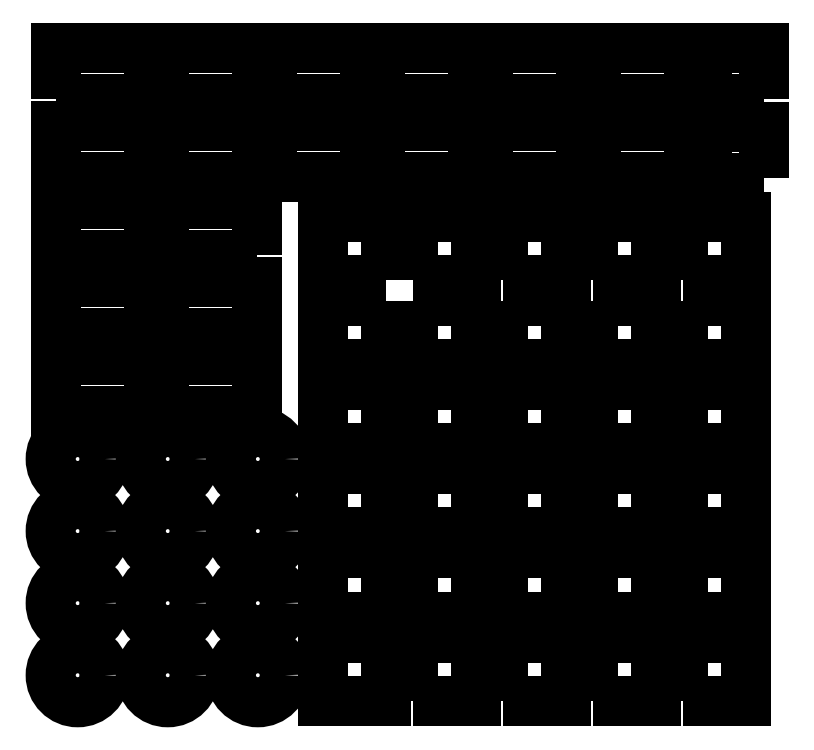
<metadata>
{"format":"dxf","ext":"dxf","renderer":"ezdxf+matplotlib","layout":"modelspace","background":"white","min_lineweight":24,"dpi":150}
</metadata>
<code>
0
SECTION
2
ENTITIES
0
CIRCLE
8
0
10
-54.33
20
-77.38
30
0
40
4.5
210
0
220
0
230
1
0
CIRCLE
8
0
10
-39.33
20
-89.38
30
0
40
4.5
210
0
220
0
230
1
0
CIRCLE
8
0
10
-24.33
20
-77.38
30
0
40
4.5
210
0
220
0
230
1
0
CIRCLE
8
0
10
-39.33
20
-77.38
30
0
40
4.5
210
0
220
0
230
1
0
CIRCLE
8
0
10
-54.33
20
-65.38
30
0
40
4.5
210
0
220
0
230
1
0
CIRCLE
8
0
10
-24.33
20
-101.4
30
0
40
4.5
210
0
220
0
230
1
0
CIRCLE
8
0
10
-54.33
20
-89.38
30
0
40
4.5
210
0
220
0
230
1
0
CIRCLE
8
0
10
-24.33
20
-65.38
30
0
40
4.5
210
0
220
0
230
1
0
CIRCLE
8
0
10
-39.33
20
-65.38
30
0
40
4.5
210
0
220
0
230
1
0
CIRCLE
8
0
10
-54.33
20
-101.4
30
0
40
4.5
210
0
220
0
230
1
0
CIRCLE
8
0
10
-24.33
20
-89.38
30
0
40
4.5
210
0
220
0
230
1
0
CIRCLE
8
0
10
-39.33
20
-101.4
30
0
40
4.5
210
0
220
0
230
1
0
LWPOLYLINE
8
0
90
4
70
1
43
0
10
-3.017
20
-35.61
10
-3.017
20
-25.11
10
-13.52
20
-25.11
10
-13.52
20
-35.61
0
LWPOLYLINE
8
0
90
4
70
1
43
0
10
1.483
20
-35.61
10
11.98
20
-35.61
10
11.98
20
-25.11
10
1.483
20
-25.11
0
LWPOLYLINE
8
0
90
4
70
1
43
0
10
16.48
20
-35.61
10
26.98
20
-35.61
10
26.98
20
-25.11
10
16.48
20
-25.11
0
LWPOLYLINE
8
0
90
4
70
1
43
0
10
31.48
20
-35.61
10
41.98
20
-35.61
10
41.98
20
-25.11
10
31.48
20
-25.11
0
LWPOLYLINE
8
0
90
4
70
1
43
0
10
46.48
20
-35.61
10
56.98
20
-35.61
10
56.98
20
-25.11
10
46.48
20
-25.11
0
LWPOLYLINE
8
0
90
4
70
1
43
0
10
-3.017
20
-39.11
10
-13.52
20
-39.11
10
-13.52
20
-49.61
10
-3.017
20
-49.61
0
LWPOLYLINE
8
0
90
4
70
1
43
0
10
-3.017
20
-53.11
10
-13.52
20
-53.11
10
-13.52
20
-63.61
10
-3.017
20
-63.61
0
LWPOLYLINE
8
0
90
4
70
1
43
0
10
-3.017
20
-67.11
10
-13.52
20
-67.11
10
-13.52
20
-77.61
10
-3.017
20
-77.61
0
LWPOLYLINE
8
0
90
4
70
1
43
0
10
-3.017
20
-81.11
10
-13.52
20
-81.11
10
-13.52
20
-91.61
10
-3.017
20
-91.61
0
LWPOLYLINE
8
0
90
4
70
1
43
0
10
-3.017
20
-95.11
10
-13.52
20
-95.11
10
-13.52
20
-105.6
10
-3.017
20
-105.6
0
LWPOLYLINE
8
0
90
4
70
1
43
0
10
1.483
20
-39.11
10
1.483
20
-49.61
10
11.98
20
-49.61
10
11.98
20
-39.11
0
LWPOLYLINE
8
0
90
4
70
1
43
0
10
16.48
20
-39.11
10
16.48
20
-49.61
10
26.98
20
-49.61
10
26.98
20
-39.11
0
LWPOLYLINE
8
0
90
4
70
1
43
0
10
31.48
20
-39.11
10
31.48
20
-49.61
10
41.98
20
-49.61
10
41.98
20
-39.11
0
LWPOLYLINE
8
0
90
4
70
1
43
0
10
46.48
20
-39.11
10
46.48
20
-49.61
10
56.98
20
-49.61
10
56.98
20
-39.11
0
LWPOLYLINE
8
0
90
4
70
1
43
0
10
11.98
20
-53.11
10
1.483
20
-53.11
10
1.483
20
-63.61
10
11.98
20
-63.61
0
LWPOLYLINE
8
0
90
4
70
1
43
0
10
26.98
20
-53.11
10
16.48
20
-53.11
10
16.48
20
-63.61
10
26.98
20
-63.61
0
LWPOLYLINE
8
0
90
4
70
1
43
0
10
41.98
20
-53.11
10
31.48
20
-53.11
10
31.48
20
-63.61
10
41.98
20
-63.61
0
LWPOLYLINE
8
0
90
4
70
1
43
0
10
56.98
20
-53.11
10
46.48
20
-53.11
10
46.48
20
-63.61
10
56.98
20
-63.61
0
LWPOLYLINE
8
0
90
4
70
1
43
0
10
1.483
20
-67.11
10
1.483
20
-77.61
10
11.98
20
-77.61
10
11.98
20
-67.11
0
LWPOLYLINE
8
0
90
4
70
1
43
0
10
16.48
20
-67.11
10
16.48
20
-77.61
10
26.98
20
-77.61
10
26.98
20
-67.11
0
LWPOLYLINE
8
0
90
4
70
1
43
0
10
31.48
20
-67.11
10
31.48
20
-77.61
10
41.98
20
-77.61
10
41.98
20
-67.11
0
LWPOLYLINE
8
0
90
4
70
1
43
0
10
46.48
20
-67.11
10
46.48
20
-77.61
10
56.98
20
-77.61
10
56.98
20
-67.11
0
LWPOLYLINE
8
0
90
4
70
1
43
0
10
1.483
20
-91.61
10
11.98
20
-91.61
10
11.98
20
-81.11
10
1.483
20
-81.11
0
LWPOLYLINE
8
0
90
4
70
1
43
0
10
16.48
20
-91.61
10
26.98
20
-91.61
10
26.98
20
-81.11
10
16.48
20
-81.11
0
LWPOLYLINE
8
0
90
4
70
1
43
0
10
31.48
20
-91.61
10
41.98
20
-91.61
10
41.98
20
-81.11
10
31.48
20
-81.11
0
LWPOLYLINE
8
0
90
4
70
1
43
0
10
46.48
20
-91.61
10
56.98
20
-91.61
10
56.98
20
-81.11
10
46.48
20
-81.11
0
LWPOLYLINE
8
0
90
4
70
1
43
0
10
1.483
20
-105.6
10
11.98
20
-105.6
10
11.98
20
-95.11
10
1.483
20
-95.11
0
LWPOLYLINE
8
0
90
4
70
1
43
0
10
16.48
20
-105.6
10
26.98
20
-105.6
10
26.98
20
-95.11
10
16.48
20
-95.11
0
LWPOLYLINE
8
0
90
4
70
1
43
0
10
31.48
20
-105.6
10
41.98
20
-105.6
10
41.98
20
-95.11
10
31.48
20
-95.11
0
LWPOLYLINE
8
0
90
4
70
1
43
0
10
46.48
20
-105.6
10
56.98
20
-105.6
10
56.98
20
-95.11
10
46.48
20
-95.11
0
LWPOLYLINE
8
0
90
4
70
1
43
0
10
-57.98
20
-5.42
10
-57.98
20
3.08
10
-42.48
20
3.08
10
-42.48
20
-5.42
0
LWPOLYLINE
8
0
90
4
70
1
43
0
10
-39.98
20
3.08
10
-24.48
20
3.08
10
-24.48
20
-5.42
10
-39.98
20
-5.42
0
LWPOLYLINE
8
0
90
4
70
1
43
0
10
-21.98
20
3.08
10
-6.478
20
3.08
10
-6.478
20
-5.42
10
-21.98
20
-5.42
0
LWPOLYLINE
8
0
90
4
70
1
43
0
10
-3.978
20
3.08
10
11.52
20
3.08
10
11.52
20
-5.42
10
-3.978
20
-5.42
0
LWPOLYLINE
8
0
90
4
70
1
43
0
10
14.02
20
3.08
10
29.52
20
3.08
10
29.52
20
-5.42
10
14.02
20
-5.42
0
LWPOLYLINE
8
0
90
4
70
1
43
0
10
32.02
20
3.08
10
47.52
20
3.08
10
47.52
20
-5.42
10
32.02
20
-5.42
0
LWPOLYLINE
8
0
90
4
70
1
43
0
10
-42.48
20
-9.92
10
-42.48
20
-18.42
10
-57.98
20
-18.42
10
-57.98
20
-9.92
0
LWPOLYLINE
8
0
90
4
70
1
43
0
10
-42.48
20
-22.92
10
-42.48
20
-31.42
10
-57.98
20
-31.42
10
-57.98
20
-22.92
0
LWPOLYLINE
8
0
90
4
70
1
43
0
10
-42.48
20
-35.92
10
-42.48
20
-44.42
10
-57.98
20
-44.42
10
-57.98
20
-35.92
0
LWPOLYLINE
8
0
90
4
70
1
43
0
10
-42.48
20
-48.92
10
-42.48
20
-57.42
10
-57.98
20
-57.42
10
-57.98
20
-48.92
0
LWPOLYLINE
8
0
90
4
70
1
43
0
10
-24.48
20
-31.42
10
-39.98
20
-31.42
10
-39.98
20
-22.92
10
-24.48
20
-22.92
0
LWPOLYLINE
8
0
90
4
70
1
43
0
10
-39.98
20
-44.42
10
-39.98
20
-35.92
10
-24.48
20
-35.92
10
-24.48
20
-44.42
0
LWPOLYLINE
8
0
90
4
70
1
43
0
10
-39.98
20
-57.42
10
-39.98
20
-48.92
10
-24.48
20
-48.92
10
-24.48
20
-57.42
0
LWPOLYLINE
8
0
90
4
70
1
43
0
10
-39.98
20
-18.42
10
-39.98
20
-9.92
10
-24.48
20
-9.92
10
-24.48
20
-18.42
0
LWPOLYLINE
8
0
90
4
70
1
43
0
10
-21.98
20
-18.42
10
-21.98
20
-9.92
10
-6.478
20
-9.92
10
-6.478
20
-18.42
0
LWPOLYLINE
8
0
90
4
70
1
43
0
10
-3.978
20
-18.42
10
-3.978
20
-9.92
10
11.52
20
-9.92
10
11.52
20
-18.42
0
LWPOLYLINE
8
0
90
4
70
1
43
0
10
14.02
20
-18.42
10
14.02
20
-9.92
10
29.52
20
-9.92
10
29.52
20
-18.42
0
LWPOLYLINE
8
0
90
4
70
1
43
0
10
32.02
20
-18.42
10
32.02
20
-9.92
10
47.52
20
-9.92
10
47.52
20
-18.42
0
LWPOLYLINE
8
0
90
4
70
1
43
0
10
59.93
20
-18.65
10
50.43
20
-18.65
10
50.43
20
-10.15
10
59.93
20
-10.15
0
LWPOLYLINE
8
0
90
4
70
1
43
0
10
59.93
20
-5.397
10
50.43
20
-5.397
10
50.43
20
3.103
10
59.93
20
3.103
0
ENDSEC
0
EOF

</code>
